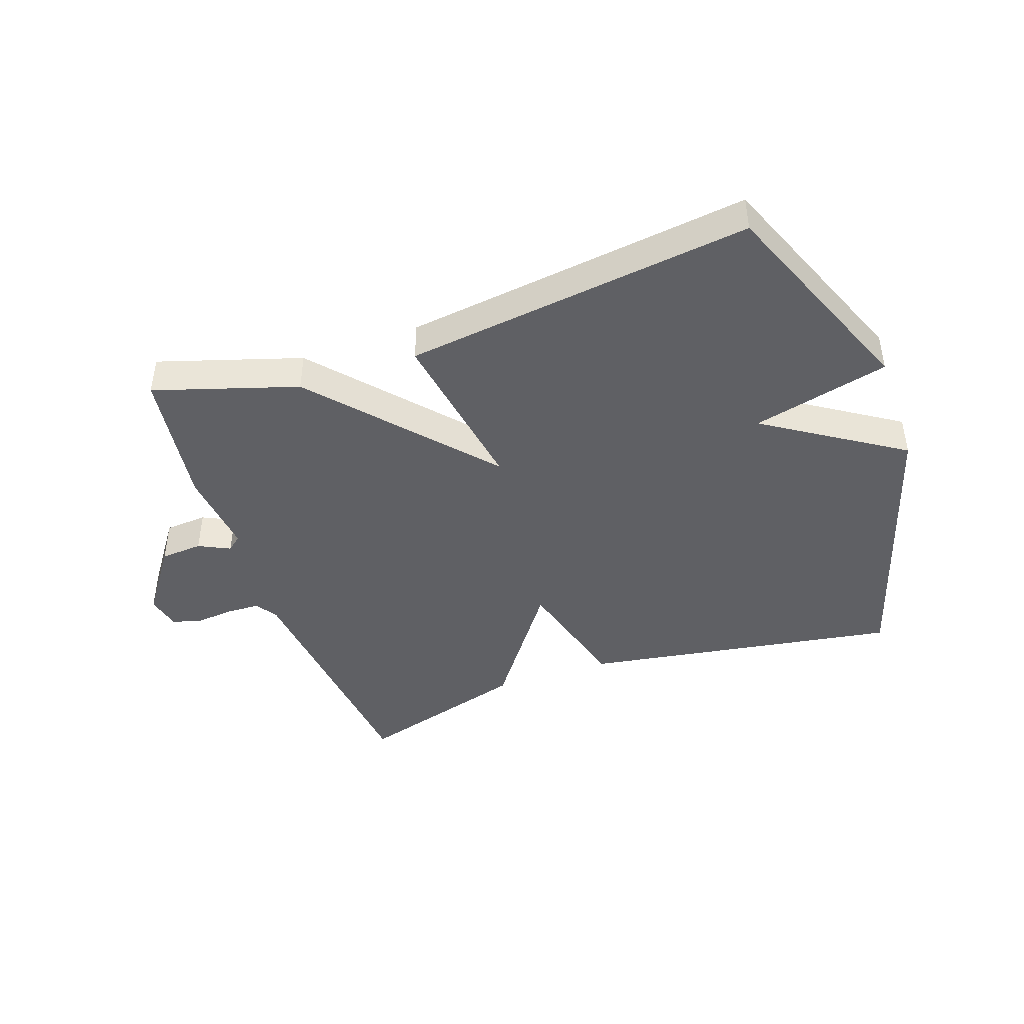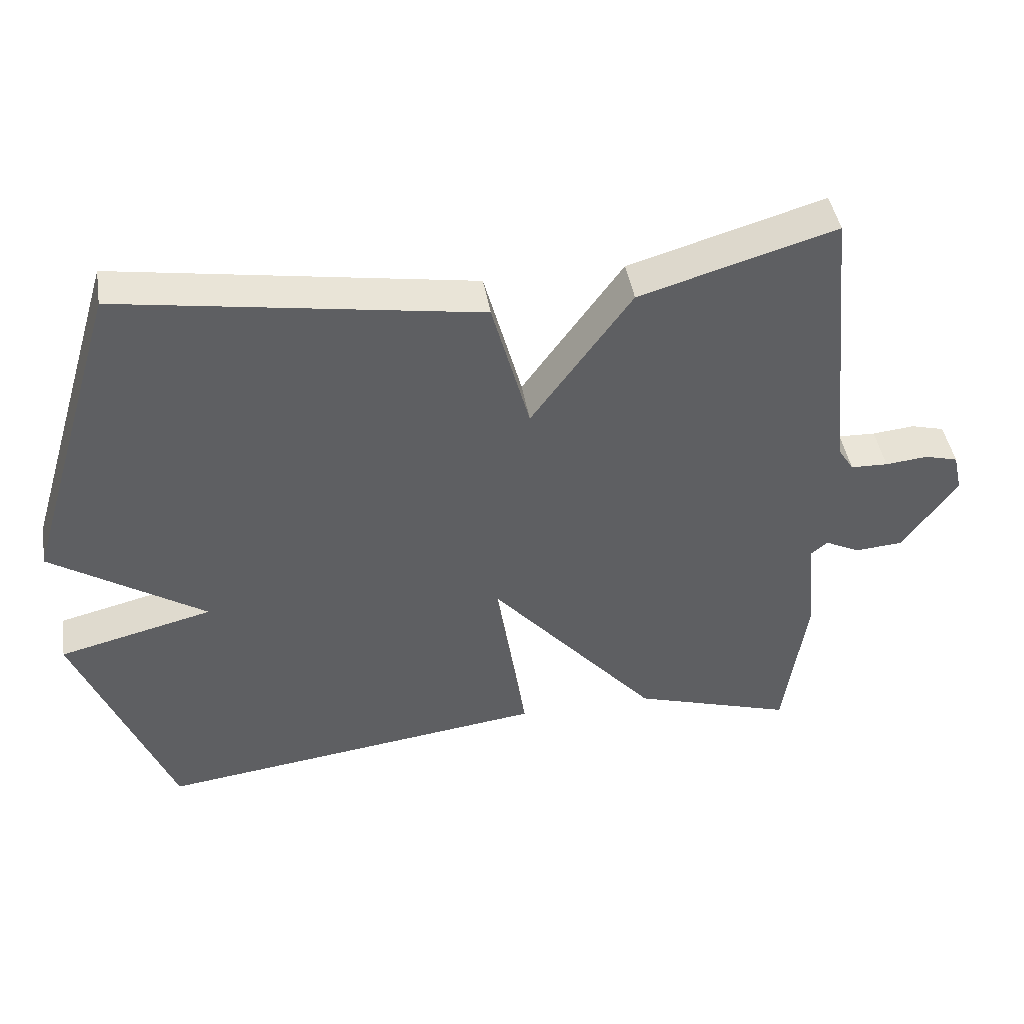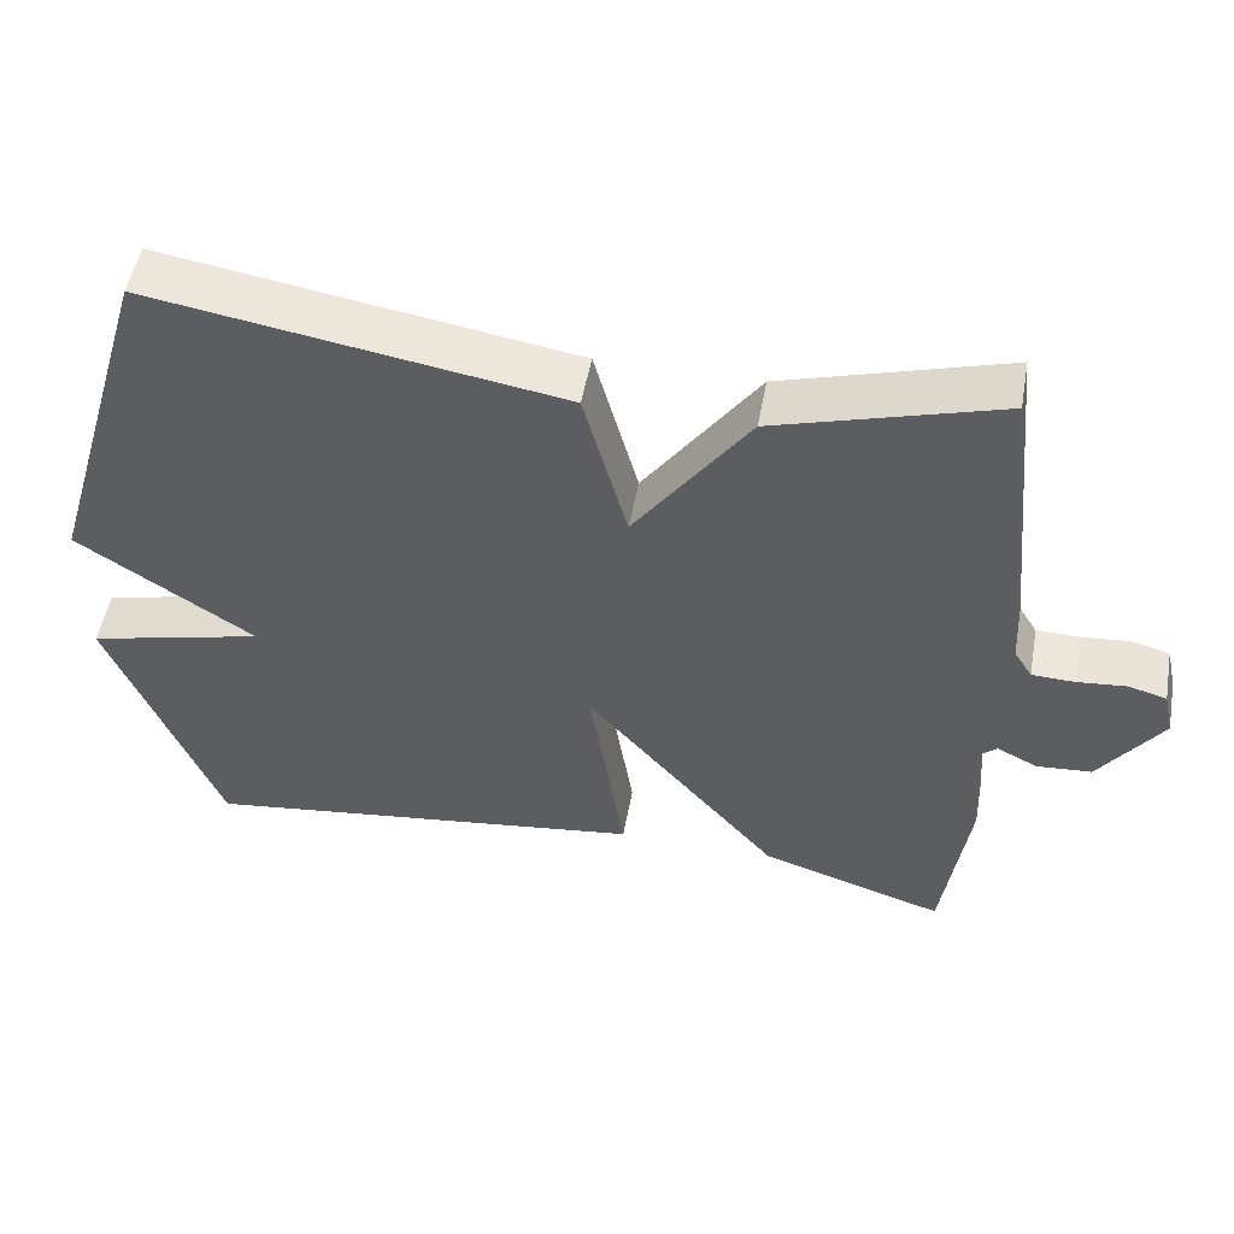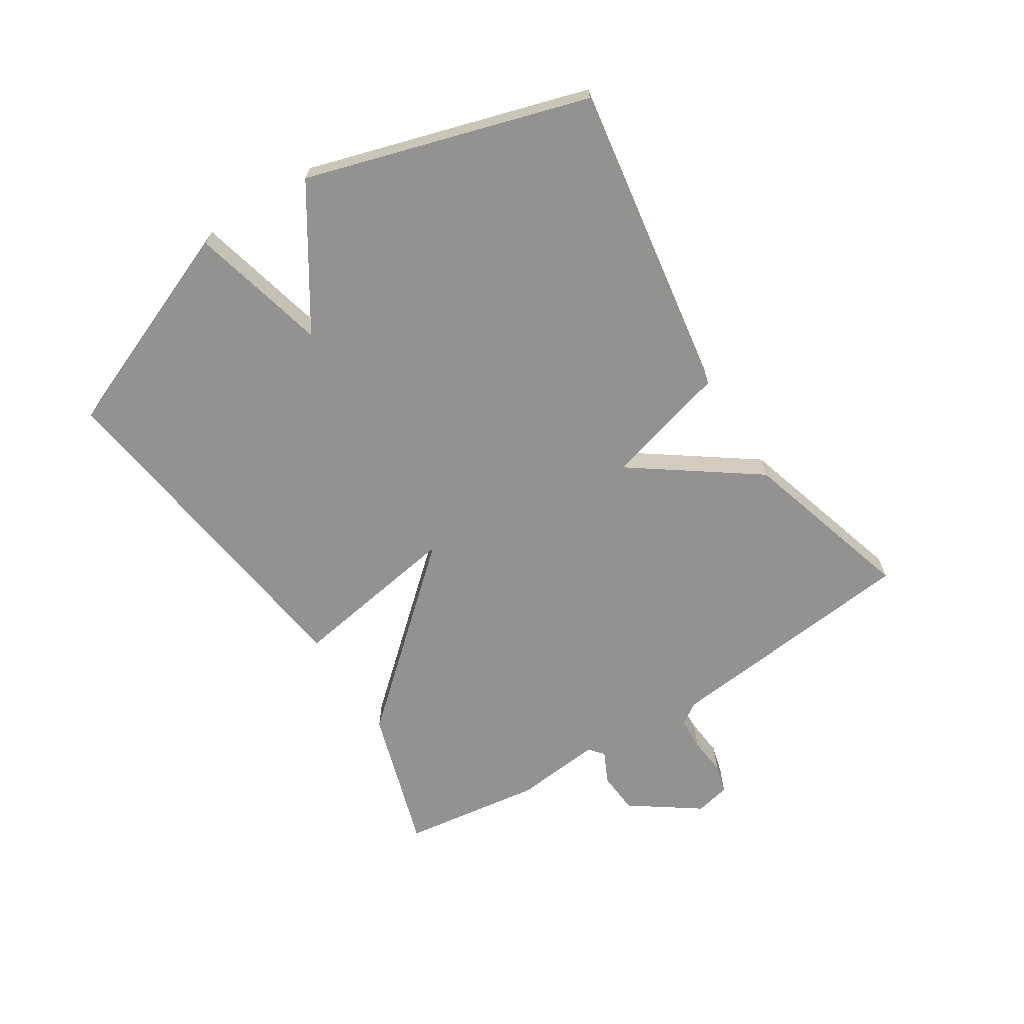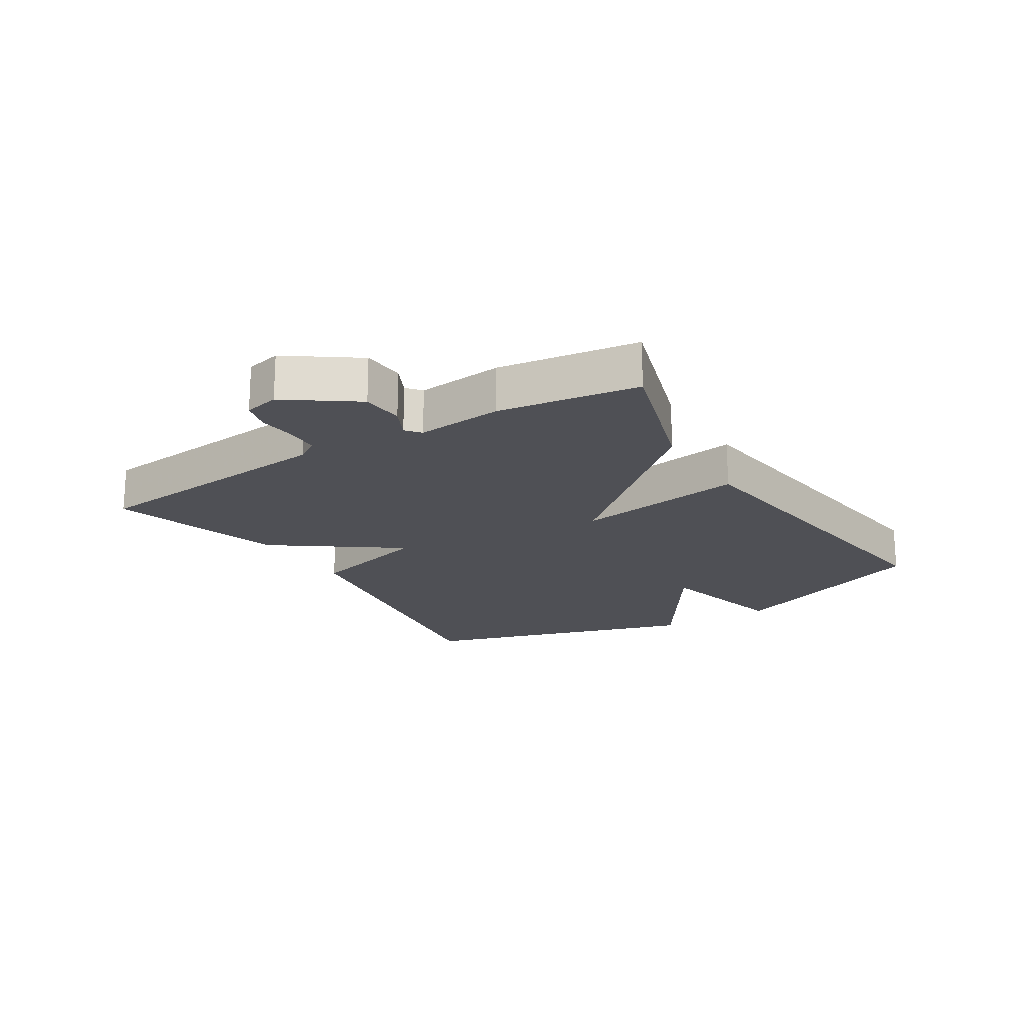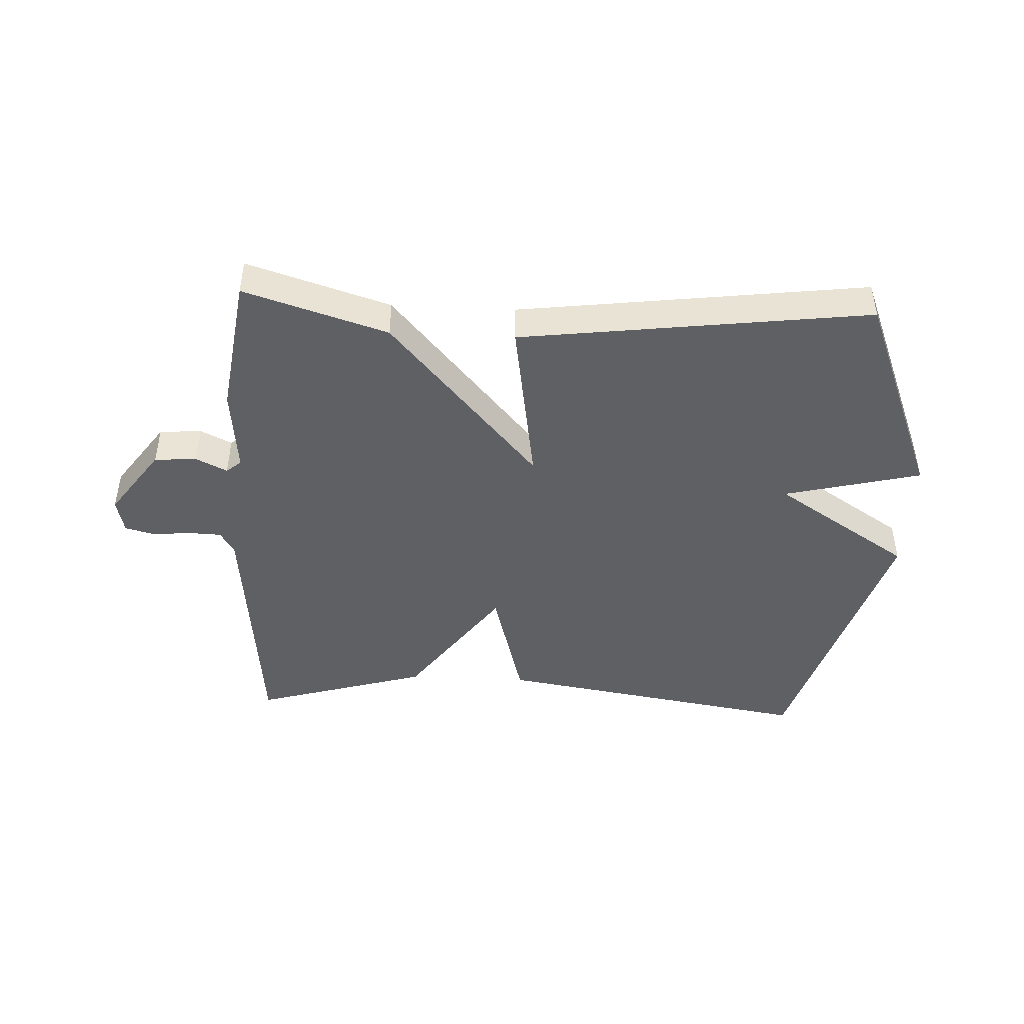
<metadata>
{"format":"obj","ext":"obj","renderer":"f3d","projection":"perspective","resolution":1024,"background":"white","views":[{"elev":-43.6,"azim":-160.7,"up":"+Y"},{"elev":44.2,"azim":-9.4,"up":"+Z"},{"elev":51.2,"azim":10.3,"up":"+Z"},{"elev":-66.4,"azim":-57.4,"up":"+Y"},{"elev":-19.3,"azim":121.9,"up":"+Y"},{"elev":-45.1,"azim":177.3,"up":"+Y"}]}
</metadata>
<code>
v 0.5 0.07 -0.5
v 0.267 0.07 -0.427
v 0.023 0.07 -0.147
v 0.067 0.07 -0.427
v -0.5 0.07 -0.5
v -0.638 0.07 -0.156
v -0.415 0.07 -0.101
v -0.638 0.07 0.044
v -0.5 0.07 0.5
v 0.017 0.07 0.417
v 0.072 0.07 0.216
v 0.217 0.07 0.417
v 0.5 0.07 0.5
v 0.542 0.07 0.082
v 0.565 0.07 0.046
v 0.619 0.07 0.044
v 0.681 0.07 0.05
v 0.729 0.07 0.037
v 0.742 0.07 -0.02
v 0.663 0.07 -0.131
v 0.594 0.07 -0.136
v 0.543 0.07 -0.111
v 0.519 0.07 -0.131
v 0.533 0.07 -0.272
v 0.5 0 -0.5
v 0.267 0 -0.427
v 0.023 0 -0.147
v 0.067 0 -0.427
v -0.5 0 -0.5
v -0.638 0 -0.156
v -0.415 0 -0.101
v -0.638 0 0.044
v -0.5 0 0.5
v 0.017 0 0.417
v 0.072 0 0.216
v 0.217 0 0.417
v 0.5 0 0.5
v 0.542 0 0.082
v 0.565 0 0.046
v 0.619 0 0.044
v 0.681 0 0.05
v 0.729 0 0.037
v 0.742 0 -0.02
v 0.663 0 -0.131
v 0.594 0 -0.136
v 0.543 0 -0.111
v 0.519 0 -0.131
v 0.533 0 -0.272
f 1 2 3
f 24 1 3
f 23 24 3
f 22 23 3
f 20 21 22
f 19 20 22
f 18 19 22
f 17 18 22
f 16 17 22
f 15 16 22 3
f 14 15 3
f 13 14 3
f 12 13 3
f 11 12 3
f 10 11 3
f 9 10 3
f 8 9 3
f 7 8 3
f 5 6 7
f 4 5 7
f 3 4 7
f 27 26 25
f 27 25 48
f 27 48 47
f 27 47 46
f 46 45 44
f 46 44 43
f 46 43 42
f 46 42 41
f 46 41 40
f 27 46 40 39
f 27 39 38
f 27 38 37
f 27 37 36
f 27 36 35
f 27 35 34
f 27 34 33
f 27 33 32
f 27 32 31
f 31 30 29
f 31 29 28
f 31 28 27
f 1 25 26 2
f 2 26 27 3
f 3 27 28 4
f 4 28 29 5
f 5 29 30 6
f 6 30 31 7
f 7 31 32 8
f 8 32 33 9
f 9 33 34 10
f 10 34 35 11
f 11 35 36 12
f 12 36 37 13
f 13 37 38 14
f 14 38 39 15
f 15 39 40 16
f 16 40 41 17
f 17 41 42 18
f 18 42 43 19
f 19 43 44 20
f 20 44 45 21
f 21 45 46 22
f 22 46 47 23
f 23 47 48 24
f 24 48 25 1

</code>
